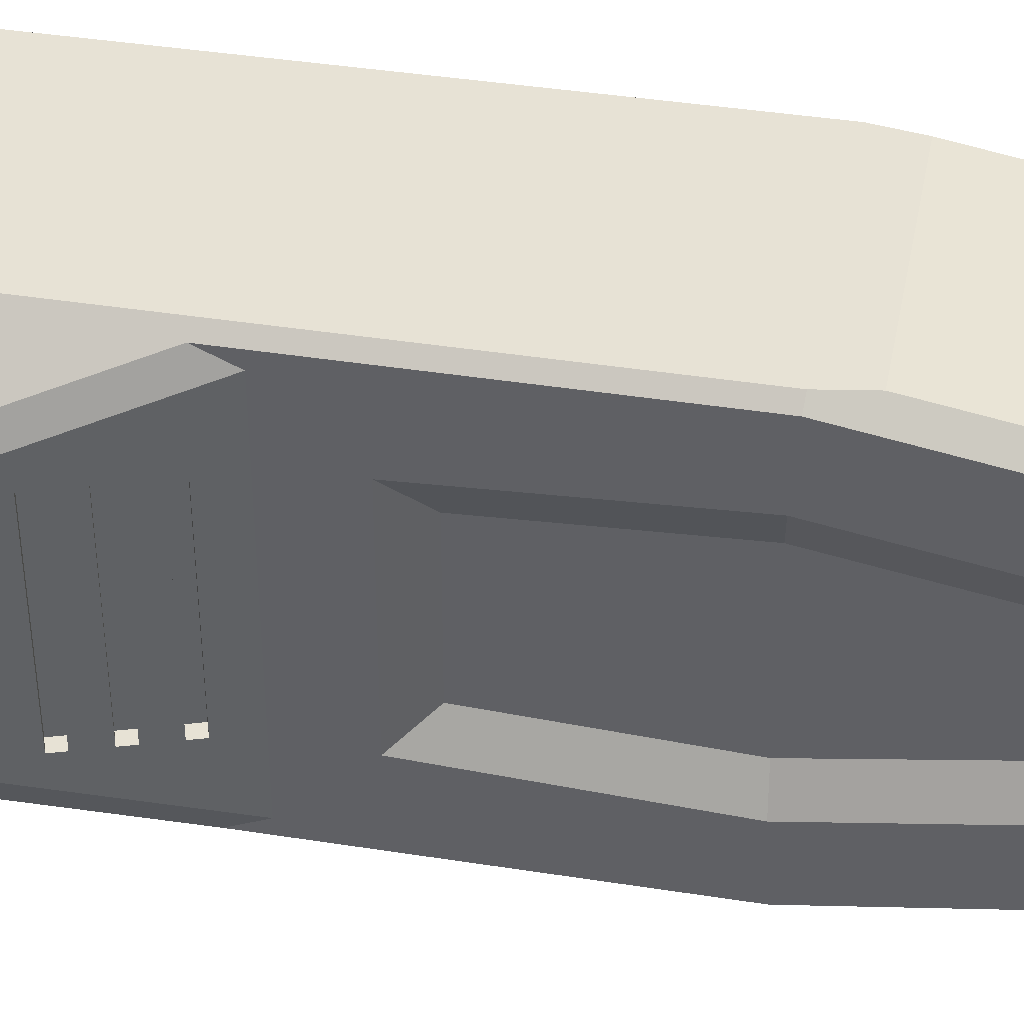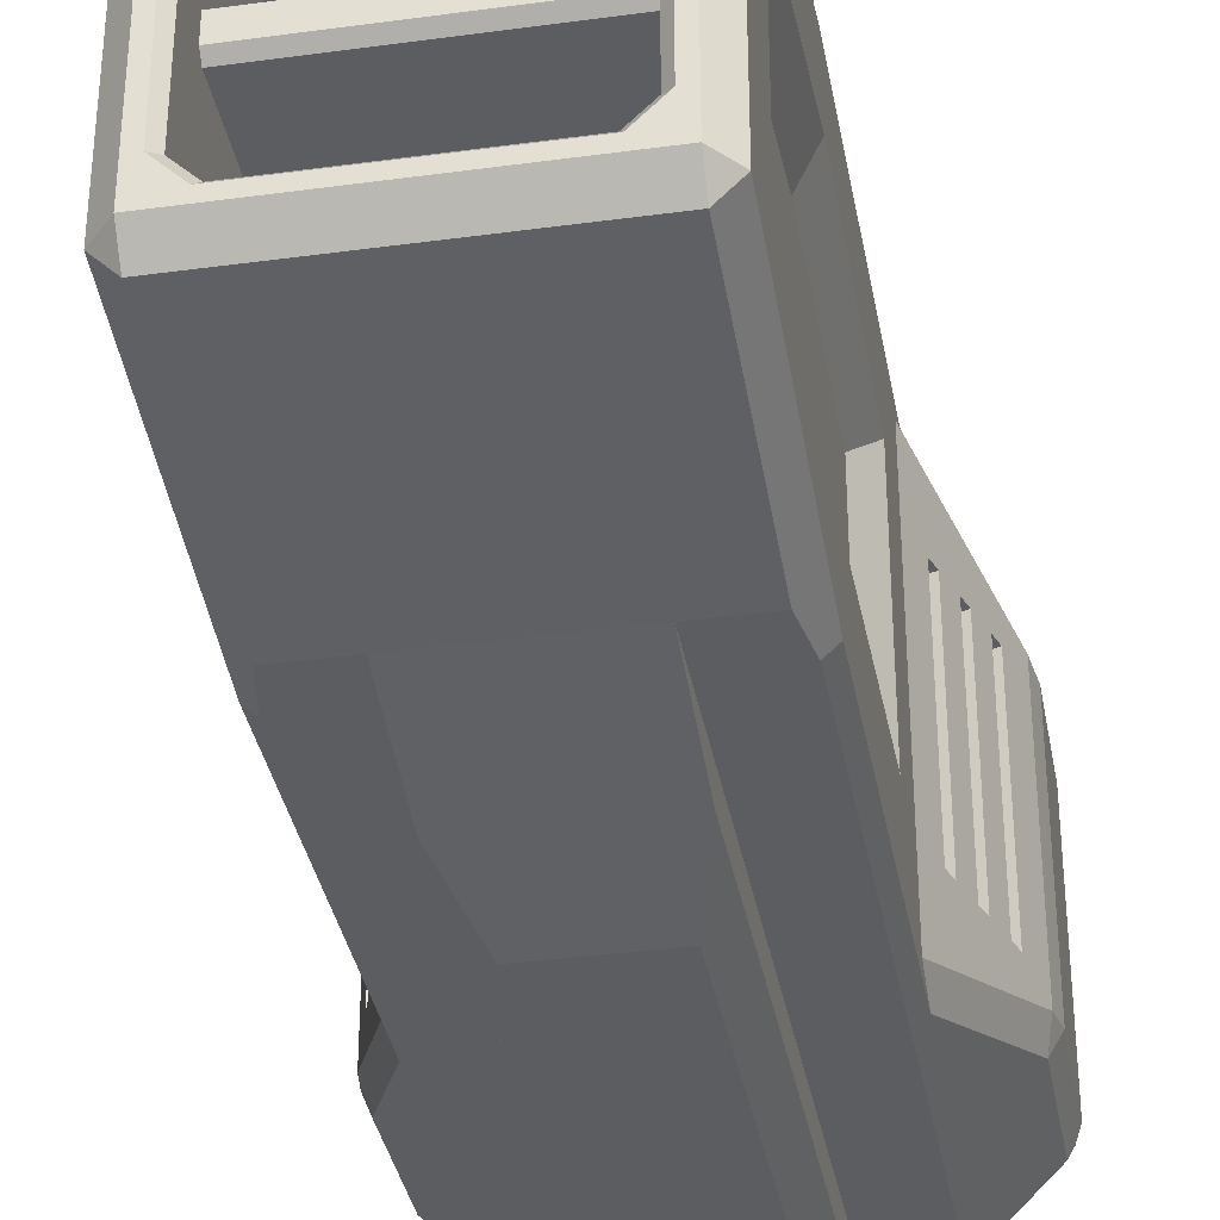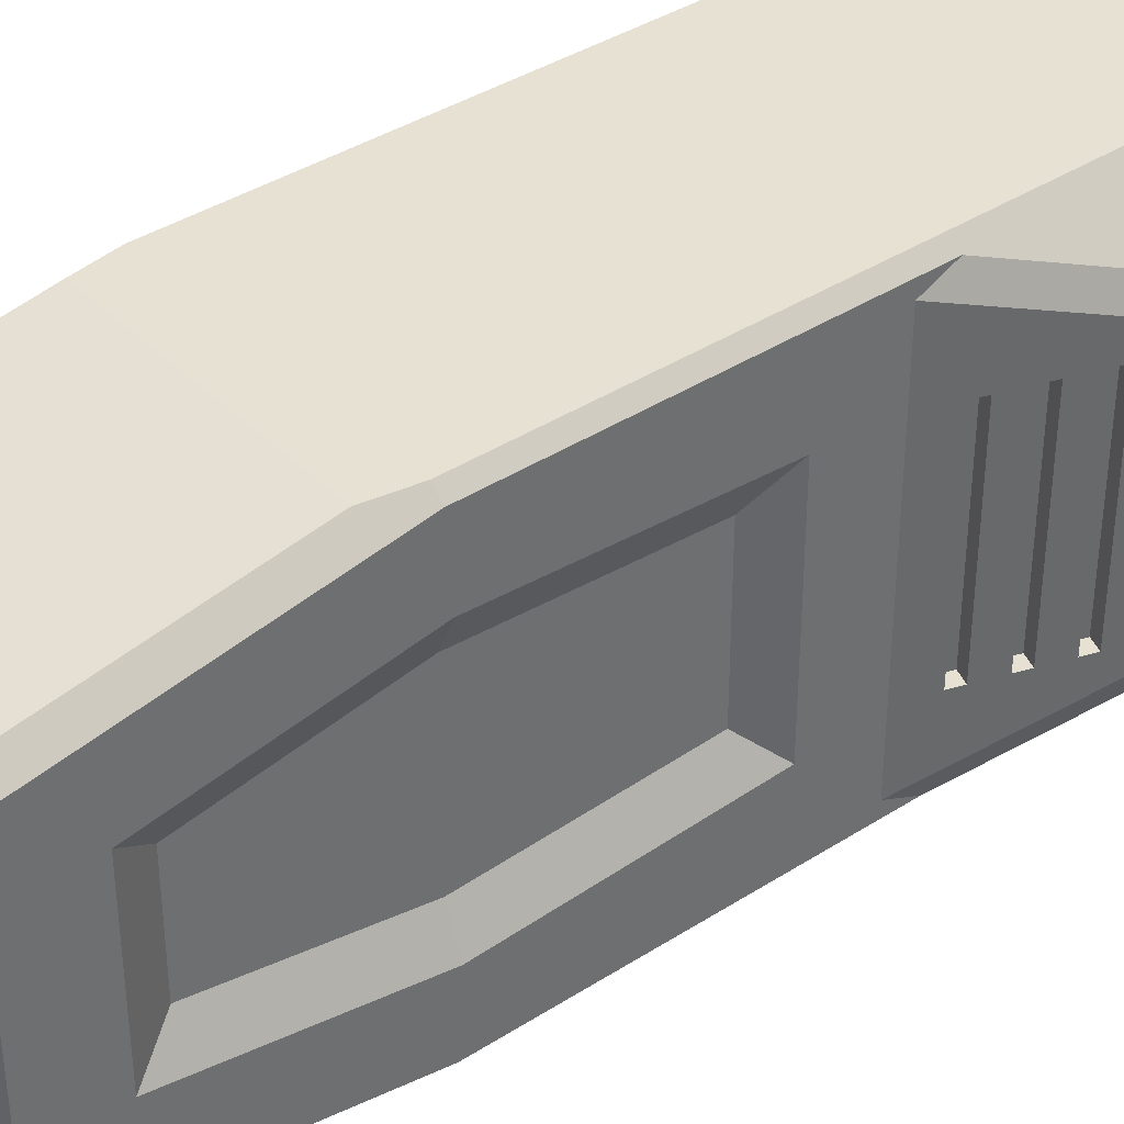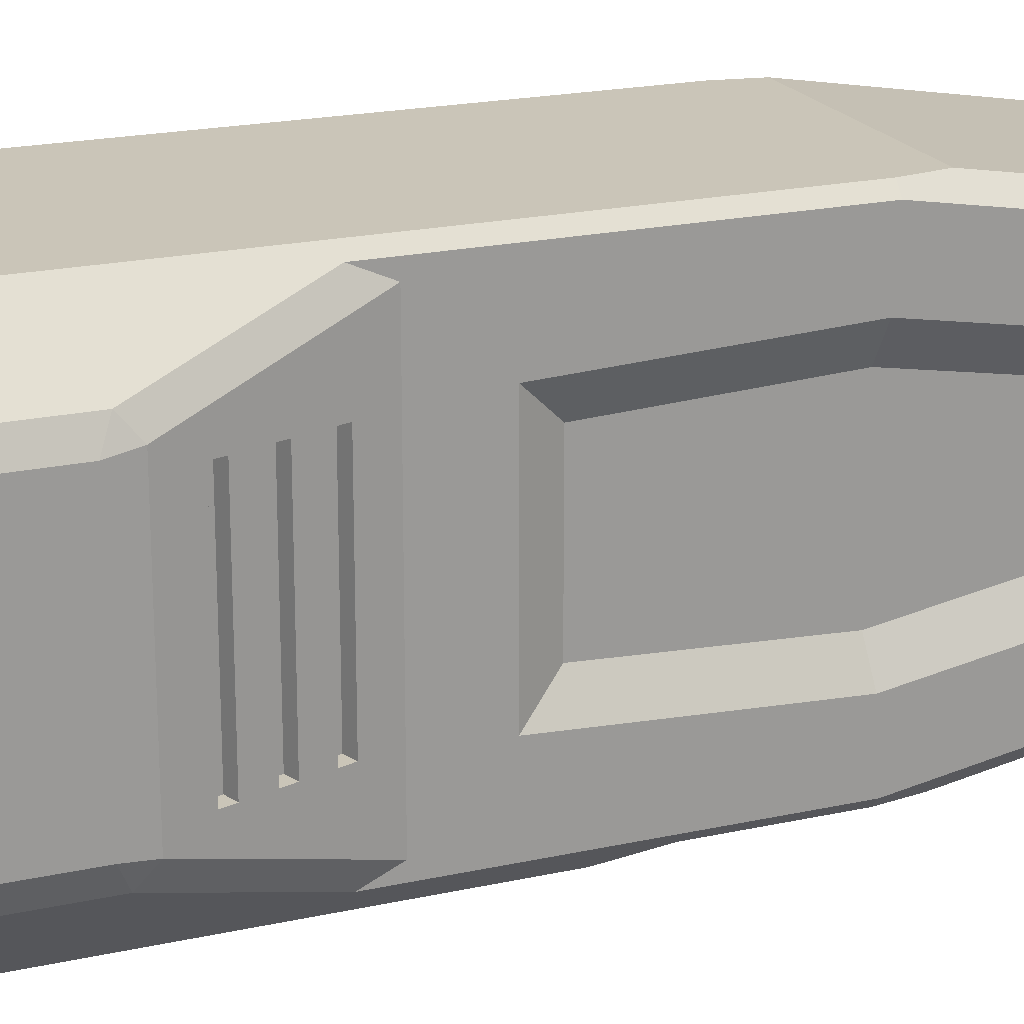
<metadata>
{"format":"obj","ext":"obj","renderer":"f3d","projection":"perspective","resolution":1024,"background":"white","views":[{"elev":40.3,"azim":-79.0,"up":"+Y"},{"elev":-35.5,"azim":10.2,"up":"+Y"},{"elev":38.6,"azim":51.0,"up":"+Y"},{"elev":20.3,"azim":-112.1,"up":"+Y"}]}
</metadata>
<code>
o EagleRaptorCabEngine_v17
v -0.285 -0.81 -0.62
v -0.2709 -0.8441 -0.6046
v -0.2786 -0.8154 -0.5811
v -0.2 -0.7987 -0.25
v -0.2 -0.915 -0.3962
v -0.2709 -0.4459 -0.6046
v -0.285 -0.48 -0.62
v -0.2786 -0.4746 -0.5811
v -0.2 -0.375 -0.3962
v -0.175 -0.539 -0.2
v -0.2779 -0.4629 -0.7821
v -0.285 -0.48 -0.775
v -0.2709 -0.4459 -0.775
v -0.2779 -0.8271 -0.7821
v -0.2709 -0.8441 -0.775
v -0.285 -0.81 -0.775
v -0.2547 -0.5 -0.511
v -0.2418 -0.5 -0.4731
v -0.2354 -0.5 -0.4541
v -0.2612 -0.79 -0.5299
v -0.2612 -0.5 -0.5299
v -0.2547 -0.79 -0.511
v -0.2418 -0.79 -0.4731
v -0.2354 -0.79 -0.4541
v -0.2225 -0.79 -0.4163
v -0.2225 -0.5 -0.4163
v -0.2161 -0.5 -0.3973
v -0.2161 -0.79 -0.3973
v -0.2 -0.8146 0.08341
v -0.185 -0.93 0.09082
v -0.185 -0.93 -0.775
v -0.26 -0.8196 -0.8
v -0.1746 -0.905 -0.8
v 0.285 -0.81 -0.62
v 0.2786 -0.8154 -0.5811
v 0.2709 -0.8441 -0.6046
v 0.2 -0.7987 -0.25
v 0.2 -0.915 -0.3962
v 0.2779 -0.8271 -0.7821
v 0.285 -0.81 -0.775
v 0.2709 -0.8441 -0.775
v 0.2709 -0.4459 -0.6046
v 0.2786 -0.4746 -0.5811
v 0.285 -0.48 -0.62
v 0.2779 -0.4629 -0.7821
v 0.2709 -0.4459 -0.775
v 0.285 -0.48 -0.775
v 0.175 -0.539 -0.2
v 0.2 -0.375 -0.3962
v 0.26 -0.8196 -0.8
v 0.1746 -0.905 -0.8
v 0.185 -0.93 -0.775
v 0.185 -0.93 0.09082
v 0.2 -0.8146 0.08341
v 0.2547 -0.79 -0.511
v 0.2418 -0.79 -0.4731
v 0.2354 -0.79 -0.4541
v 0.2612 -0.79 -0.5299
v 0.2612 -0.5 -0.5299
v 0.2547 -0.5 -0.511
v 0.2418 -0.5 -0.4731
v 0.2354 -0.5 -0.4541
v 0.2225 -0.5 -0.4163
v 0.2225 -0.79 -0.4163
v 0.2161 -0.79 -0.3973
v 0.2161 -0.5 -0.3973
v 0.2422 -0.5 -0.5363
v 0.2358 -0.5 -0.5174
v 0.2422 -0.79 -0.5363
v 0.2358 -0.79 -0.5174
v 0.2229 -0.79 -0.4795
v 0.2229 -0.5 -0.4795
v 0.2165 -0.79 -0.4606
v 0.2165 -0.5 -0.4606
v 0.2036 -0.5 -0.4227
v 0.1972 -0.5 -0.4038
v 0.2036 -0.79 -0.4227
v 0.1972 -0.79 -0.4038
v -0.2358 -0.5 -0.5174
v -0.2422 -0.5 -0.5363
v -0.2422 -0.79 -0.5363
v -0.2358 -0.79 -0.5174
v -0.2229 -0.5 -0.4795
v -0.2229 -0.79 -0.4795
v -0.2165 -0.79 -0.4606
v -0.2165 -0.5 -0.4606
v -0.1972 -0.5 -0.4038
v -0.2036 -0.5 -0.4227
v -0.2036 -0.79 -0.4227
v -0.1972 -0.79 -0.4038
v 0.1 -0.97 -0.01
v 0.07 -1 -0.13
v 0.1 -0.97 -0.76
v 0.07 -1 -0.73
v -0.07 -1 -0.73
v 0.1 -0.93 -0.8
v -0.1 -0.97 -0.76
v -0.1 -0.93 -0.8
v -0.07 -1 -0.13
v -0.1 -0.97 -0.01
v 0.1 -0.93 -0.775
v 0.1 -0.905 -0.8
v -0.23 -0.8004 -0.8
v -0.26 -0.4704 -0.8
v -0.23 -0.4896 -0.8
v -0.1746 -0.385 -0.8
v -0.1554 -0.415 -0.8
v 0.1554 -0.415 -0.8
v 0.1746 -0.385 -0.8
v 0.23 -0.4896 -0.8
v 0.26 -0.4704 -0.8
v 0.23 -0.8004 -0.8
v -0.1554 -0.875 -0.8
v -0.1 -0.905 -0.8
v 0.1554 -0.875 -0.8
v -0.1 -0.93 -0.775
v -0.1 -0.93 0.15
v -0.175 -0.93 0.15
v 0.1291 -0.46 0.5
v -0.1291 -0.46 0.5
v 0.125 -0.47 0.49
v -0.125 -0.47 0.49
v -0.16 -0.4909 0.5
v -0.15 -0.495 0.49
v -0.16 -0.7991 0.5
v -0.15 -0.795 0.49
v -0.1291 -0.83 0.5
v -0.125 -0.82 0.49
v 0.1291 -0.83 0.5
v 0.125 -0.82 0.49
v 0.15 -0.795 0.49
v 0.16 -0.7991 0.5
v 0.15 -0.495 0.49
v 0.16 -0.4909 0.5
v 0.125 -0.82 0.29
v 0.15 -0.795 0.29
v 0.15 -0.66 0.44
v 0.15 -0.67 0.43
v 0.15 -0.67 0.29
v 0.15 -0.495 0.29
v 0.15 -0.62 0.43
v 0.15 -0.63 0.44
v 0.15 -0.62 0.29
v 0.125 -0.47 0.29
v -0.125 -0.47 0.29
v 0.175 -0.445 0.5
v 0.175 -0.845 0.5
v -0.175 -0.445 0.5
v -0.175 -0.845 0.5
v -0.15 -0.62 0.43
v -0.15 -0.63 0.44
v -0.15 -0.62 0.29
v -0.15 -0.67 0.43
v -0.15 -0.66 0.44
v -0.15 -0.67 0.29
v -0.15 -0.795 0.29
v -0.125 -0.82 0.29
v -0.15 -0.495 0.29
v -0.205 -0.79 -0.775
v -0.205 -0.5 -0.775
v -0.145 -0.44 -0.775
v 0.145 -0.44 -0.775
v 0.205 -0.5 -0.775
v 0.205 -0.79 -0.775
v 0.145 -0.85 -0.775
v -0.145 -0.85 -0.775
v 0.205 -0.79 -0.7
v 0.145 -0.85 -0.7
v -0.145 -0.85 -0.7
v -0.205 -0.79 -0.7
v -0.205 -0.5 -0.7
v 0.185 -0.36 -0.775
v -0.185 -0.36 -0.775
v 0.1 -0.93 0.15
v 0.175 -0.93 0.15
v 0.185 -0.36 0.09082
v 0.2 -0.4754 0.08341
v -0.185 -0.36 0.09082
v 0.175 -0.36 0.15
v -0.175 -0.36 0.15
v -0.2 -0.4754 0.08341
v 0.2 -0.5254 0.375
v 0.175 -0.4158 0.4754
v -0.175 -0.4158 0.4754
v -0.2 -0.5254 0.375
v 0.175 -0.8742 0.4754
v 0.175 -0.7224 0.325
v -0.175 -0.7224 0.325
v -0.175 -0.8742 0.4754
v -0.145 -0.44 -0.7
v 0.145 -0.44 -0.7
v 0.205 -0.5 -0.7
v -0.1568 -0.5402 -0.7
v -0.185 -0.6082 -0.7
v -0.185 -0.6818 -0.7
v 0.0368 -0.46 -0.7
v -0.0368 -0.46 -0.7
v -0.1048 -0.4882 -0.7
v 0.1568 -0.5402 -0.7
v 0.1048 -0.4882 -0.7
v 0.185 -0.6082 -0.7
v 0.185 -0.6818 -0.7
v 0.1568 -0.7498 -0.7
v 0.1048 -0.8018 -0.7
v 0.0368 -0.83 -0.7
v -0.0368 -0.83 -0.7
v -0.1048 -0.8018 -0.7
v -0.1568 -0.7498 -0.7
v -0.155 -0.6142 -0.85
v -0.155 -0.6758 -0.85
v -0.185 -0.6082 -0.82
v -0.185 -0.6818 -0.82
v -0.1314 -0.7328 -0.85
v -0.1568 -0.7498 -0.82
v -0.0878 -0.7764 -0.85
v -0.1048 -0.8018 -0.82
v -0.03083 -0.8 -0.85
v -0.0368 -0.83 -0.82
v 0.03083 -0.8 -0.85
v 0.0368 -0.83 -0.82
v 0.0878 -0.7764 -0.85
v 0.1048 -0.8018 -0.82
v 0.1314 -0.7328 -0.85
v 0.1568 -0.7498 -0.82
v 0.155 -0.6758 -0.85
v 0.185 -0.6818 -0.82
v 0.155 -0.6142 -0.85
v 0.185 -0.6082 -0.82
v 0.1568 -0.5402 -0.82
v 0.1314 -0.5572 -0.85
v 0.1048 -0.4882 -0.82
v 0.0878 -0.5136 -0.85
v 0.0368 -0.46 -0.82
v 0.03083 -0.49 -0.85
v -0.0368 -0.46 -0.82
v -0.03083 -0.49 -0.85
v -0.1048 -0.4882 -0.82
v -0.0878 -0.5136 -0.85
v -0.1568 -0.5402 -0.82
v -0.1314 -0.5572 -0.85
v 0.15 -0.62 0.29
v -0.2 -0.894 -0.35
v -0.2 -0.396 -0.35
v 0.2 -0.894 -0.35
v 0.2 -0.396 -0.35
v 0.2 -0.4411 0.475
v 0.2 -0.8489 0.475
v -0.2 -0.4411 0.475
v -0.2 -0.8489 0.475
v -0.2 -0.915 0.08954
v 0.2 -0.915 0.08954
v -0.2 -0.375 0.08954
v 0.2 -0.375 0.08954
v -0.175 -0.751 -0.2
v -0.2 -0.4913 -0.25
v 0.175 -0.751 -0.2
v 0.2 -0.4913 -0.25
v 0.175 -0.5676 0.325
v 0.2 -0.7646 0.375
v -0.175 -0.5676 0.325
v -0.2 -0.7646 0.375
v -0.175 -0.7644 0.08034
v 0.175 -0.7644 0.08034
v -0.175 -0.5256 0.08034
v 0.175 -0.5256 0.08034
f 1 2 3
f 242 3 5
f 5 3 2
f 6 7 8
f 1 3 7
f 7 3 8
f 9 6 243
f 243 6 8
f 11 12 13
f 13 12 7
f 13 7 6
f 14 15 16
f 16 15 1
f 1 15 2
f 8 17 243
f 243 17 18
f 243 18 19
f 3 20 8
f 8 20 21
f 8 21 17
f 20 3 22
f 22 3 242
f 22 242 23
f 23 242 24
f 24 242 25
f 24 25 19
f 19 25 26
f 19 26 243
f 243 26 27
f 243 27 242
f 242 27 28
f 242 28 25
f 22 23 17
f 17 23 18
f 250 5 30
f 30 5 31
f 31 5 2
f 31 2 15
f 14 32 15
f 15 32 33
f 15 33 31
f 34 35 36
f 244 38 35
f 35 38 36
f 39 40 41
f 41 40 34
f 41 34 36
f 42 43 44
f 34 44 35
f 35 44 43
f 45 46 47
f 47 46 44
f 44 46 42
f 245 43 49
f 49 43 42
f 39 41 50
f 50 41 51
f 51 41 52
f 41 36 52
f 52 36 38
f 52 38 53
f 53 38 251
f 35 55 244
f 244 55 56
f 244 56 57
f 55 35 58
f 58 35 43
f 58 43 59
f 59 43 60
f 60 43 245
f 60 245 61
f 61 245 62
f 62 245 63
f 62 63 57
f 57 63 64
f 57 64 244
f 244 64 65
f 244 65 66
f 63 245 66
f 66 245 244
f 60 61 55
f 55 61 56
f 59 60 67
f 67 60 68
f 58 59 69
f 69 59 67
f 55 58 70
f 70 58 69
f 60 55 68
f 68 55 70
f 68 70 67
f 67 70 69
f 56 61 71
f 71 61 72
f 57 56 73
f 73 56 71
f 62 57 74
f 74 57 73
f 61 62 72
f 72 62 74
f 74 73 72
f 72 73 71
f 63 66 75
f 75 66 76
f 64 63 77
f 77 63 75
f 65 64 78
f 78 64 77
f 66 65 76
f 76 65 78
f 76 78 75
f 75 78 77
f 17 21 79
f 79 21 80
f 21 20 80
f 80 20 81
f 20 22 81
f 81 22 82
f 22 17 82
f 82 17 79
f 82 79 81
f 81 79 80
f 18 23 83
f 83 23 84
f 23 24 84
f 84 24 85
f 24 19 85
f 85 19 86
f 19 18 86
f 86 18 83
f 83 84 86
f 86 84 85
f 27 26 87
f 87 26 88
f 26 25 88
f 88 25 89
f 25 28 89
f 89 28 90
f 28 27 90
f 90 27 87
f 90 87 89
f 89 87 88
f 91 92 93
f 93 92 94
f 94 95 93
f 93 95 96
f 96 95 97
f 96 97 98
f 92 99 94
f 94 99 95
f 95 99 97
f 97 99 100
f 52 101 51
f 51 101 102
f 103 104 105
f 105 104 106
f 105 106 107
f 107 106 108
f 108 106 109
f 108 109 110
f 110 109 111
f 110 111 112
f 112 111 50
f 112 50 51
f 113 33 103
f 103 33 32
f 103 32 104
f 33 113 114
f 114 113 115
f 114 115 102
f 102 115 51
f 51 115 112
f 96 98 102
f 102 98 114
f 31 33 116
f 116 33 114
f 31 116 30
f 30 116 117
f 30 117 118
f 119 120 121
f 121 120 122
f 120 123 122
f 122 123 124
f 123 125 124
f 124 125 126
f 125 127 126
f 126 127 128
f 127 129 128
f 128 129 130
f 131 130 132
f 132 130 129
f 133 131 134
f 134 131 132
f 121 133 119
f 119 133 134
f 130 131 135
f 135 131 136
f 133 137 131
f 131 137 138
f 131 138 136
f 136 138 139
f 140 141 133
f 133 141 142
f 133 142 137
f 140 143 141
f 133 121 140
f 140 121 144
f 121 122 144
f 144 122 145
f 146 132 147
f 147 132 129
f 147 129 127
f 148 120 146
f 146 120 119
f 146 119 134
f 149 125 148
f 148 125 123
f 148 123 120
f 125 149 127
f 127 149 147
f 134 132 146
f 141 150 142
f 142 150 151
f 150 141 152
f 152 141 241
f 153 138 154
f 154 138 137
f 138 153 139
f 139 153 155
f 126 128 156
f 156 128 157
f 156 157 155
f 155 157 135
f 155 135 139
f 139 135 136
f 128 130 157
f 157 130 135
f 140 144 143
f 241 144 152
f 152 144 145
f 152 145 158
f 122 124 145
f 145 124 158
f 103 105 159
f 159 105 160
f 105 107 160
f 160 107 161
f 107 108 161
f 161 108 162
f 108 110 162
f 162 110 163
f 110 112 163
f 163 112 164
f 165 164 115
f 115 164 112
f 166 165 113
f 113 165 115
f 159 166 103
f 103 166 113
f 164 165 167
f 167 165 168
f 165 166 168
f 168 166 169
f 166 159 169
f 169 159 170
f 159 160 170
f 170 160 171
f 39 50 40
f 40 50 47
f 47 50 111
f 47 111 45
f 45 111 46
f 46 111 109
f 46 109 172
f 109 106 172
f 172 106 173
f 11 104 12
f 12 104 32
f 12 32 16
f 16 32 14
f 11 13 104
f 104 13 106
f 106 13 173
f 52 53 101
f 101 53 174
f 174 53 175
f 34 40 44
f 44 40 47
f 46 172 42
f 42 172 49
f 49 172 176
f 49 176 253
f 173 178 172
f 172 178 176
f 176 178 179
f 179 178 180
f 252 178 9
f 9 178 173
f 9 173 6
f 6 173 13
f 7 12 1
f 1 12 16
f 246 183 146
f 184 248 148
f 186 247 147
f 146 147 246
f 246 147 247
f 249 189 149
f 147 149 186
f 186 149 189
f 149 148 249
f 249 148 248
f 30 118 250
f 250 118 249
f 249 118 189
f 53 251 175
f 175 251 247
f 175 247 186
f 148 146 184
f 184 146 183
f 178 252 180
f 180 252 184
f 184 252 248
f 176 179 253
f 253 179 246
f 246 179 183
f 188 260 262
f 262 260 264
f 262 264 254
f 254 264 10
f 243 252 9
f 242 5 250
f 180 184 179
f 179 184 183
f 160 161 171
f 171 161 190
f 162 163 191
f 191 163 192
f 190 193 171
f 171 193 194
f 171 194 195
f 191 196 190
f 190 196 197
f 190 197 198
f 192 199 191
f 191 199 200
f 191 200 196
f 199 192 201
f 201 192 167
f 201 167 202
f 202 167 203
f 203 167 168
f 203 168 204
f 204 168 205
f 205 168 169
f 205 169 206
f 206 169 207
f 207 169 208
f 208 169 170
f 208 170 195
f 195 170 171
f 198 193 190
f 163 164 192
f 192 164 167
f 187 263 258
f 258 263 265
f 265 263 256
f 265 256 48
f 251 38 244
f 245 49 253
f 118 117 189
f 189 117 174
f 189 174 186
f 186 174 175
f 209 210 211
f 211 210 212
f 210 213 212
f 212 213 214
f 213 215 214
f 214 215 216
f 215 217 216
f 216 217 218
f 217 219 218
f 218 219 220
f 219 221 220
f 220 221 222
f 221 223 222
f 222 223 224
f 223 225 224
f 224 225 226
f 225 227 226
f 226 227 228
f 229 228 230
f 230 228 227
f 231 229 232
f 232 229 230
f 233 231 234
f 234 231 232
f 235 233 236
f 236 233 234
f 237 235 238
f 238 235 236
f 239 237 240
f 240 237 238
f 211 239 209
f 209 239 240
f 228 229 201
f 201 229 199
f 229 231 199
f 199 231 200
f 231 233 200
f 200 233 196
f 233 235 196
f 196 235 197
f 235 237 197
f 197 237 198
f 237 239 198
f 198 239 193
f 239 211 193
f 193 211 194
f 211 212 194
f 194 212 195
f 210 209 213
f 213 209 240
f 213 240 215
f 215 240 238
f 215 238 217
f 217 238 236
f 217 236 219
f 219 236 234
f 219 234 221
f 221 234 232
f 221 232 223
f 223 232 230
f 223 230 225
f 225 230 227
f 212 214 195
f 195 214 208
f 214 216 208
f 208 216 207
f 216 218 207
f 207 218 206
f 218 220 206
f 206 220 205
f 220 222 205
f 205 222 204
f 222 224 204
f 204 224 203
f 224 226 203
f 203 226 202
f 226 228 202
f 202 228 201
f 161 162 190
f 190 162 191
f 126 151 124
f 124 151 150
f 124 150 158
f 158 150 152
f 156 153 126
f 126 153 154
f 126 154 151
f 156 155 153
f 151 154 142
f 142 154 137
f 98 97 116
f 116 97 100
f 116 100 117
f 116 114 98
f 99 92 100
f 100 92 91
f 100 91 174
f 174 117 100
f 174 91 101
f 101 91 93
f 101 93 96
f 96 102 101
f 4 255 243 242
f 257 37 244 245
f 259 182 246 247
f 185 261 249 248
f 261 29 250 249
f 54 259 247 251
f 181 185 248 252
f 182 177 253 246
f 29 4 242 250
f 255 181 252 243
f 37 54 251 244
f 177 257 245 253
f 254 10 255 4
f 48 256 37 257
f 187 258 182 259
f 260 188 261 185
f 188 262 29 261
f 263 187 259 54
f 264 260 185 181
f 258 265 177 182
f 262 254 4 29
f 10 264 181 255
f 256 263 54 37
f 265 48 257 177

</code>
